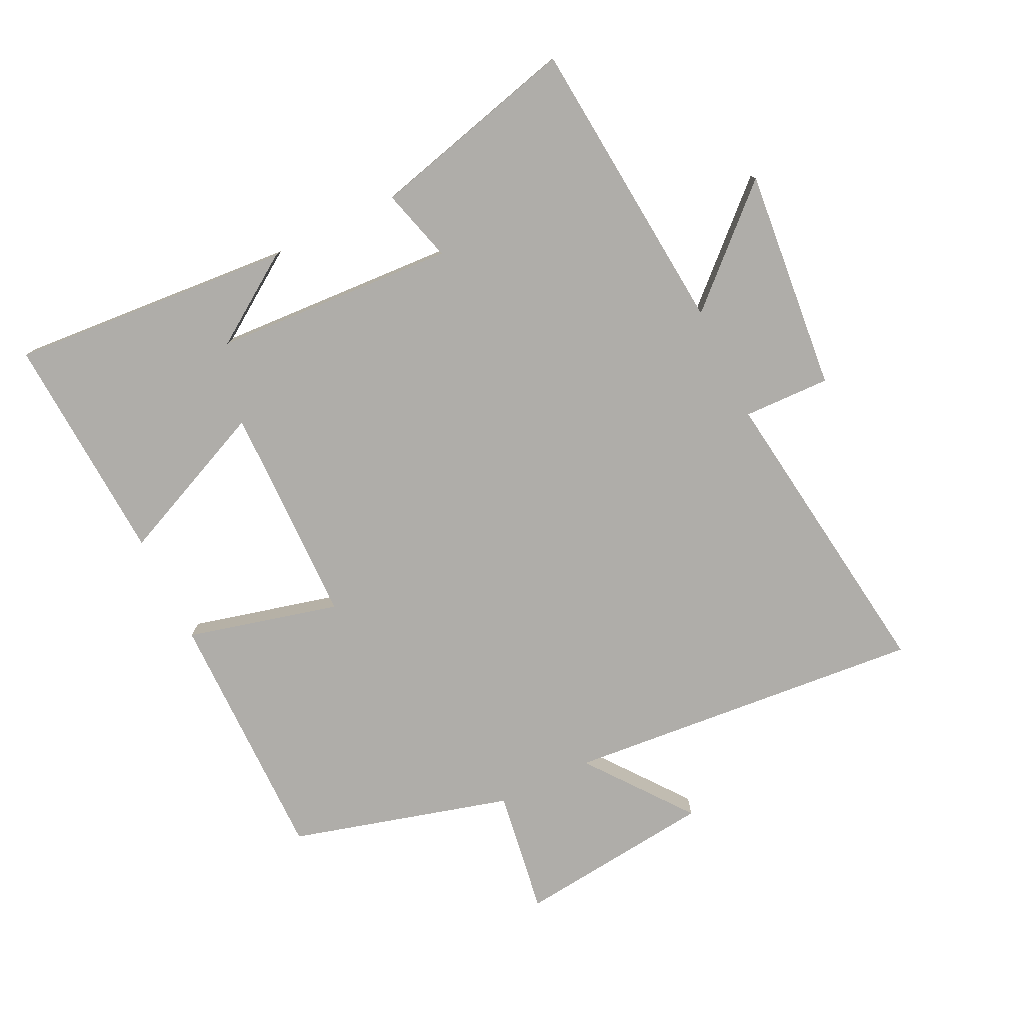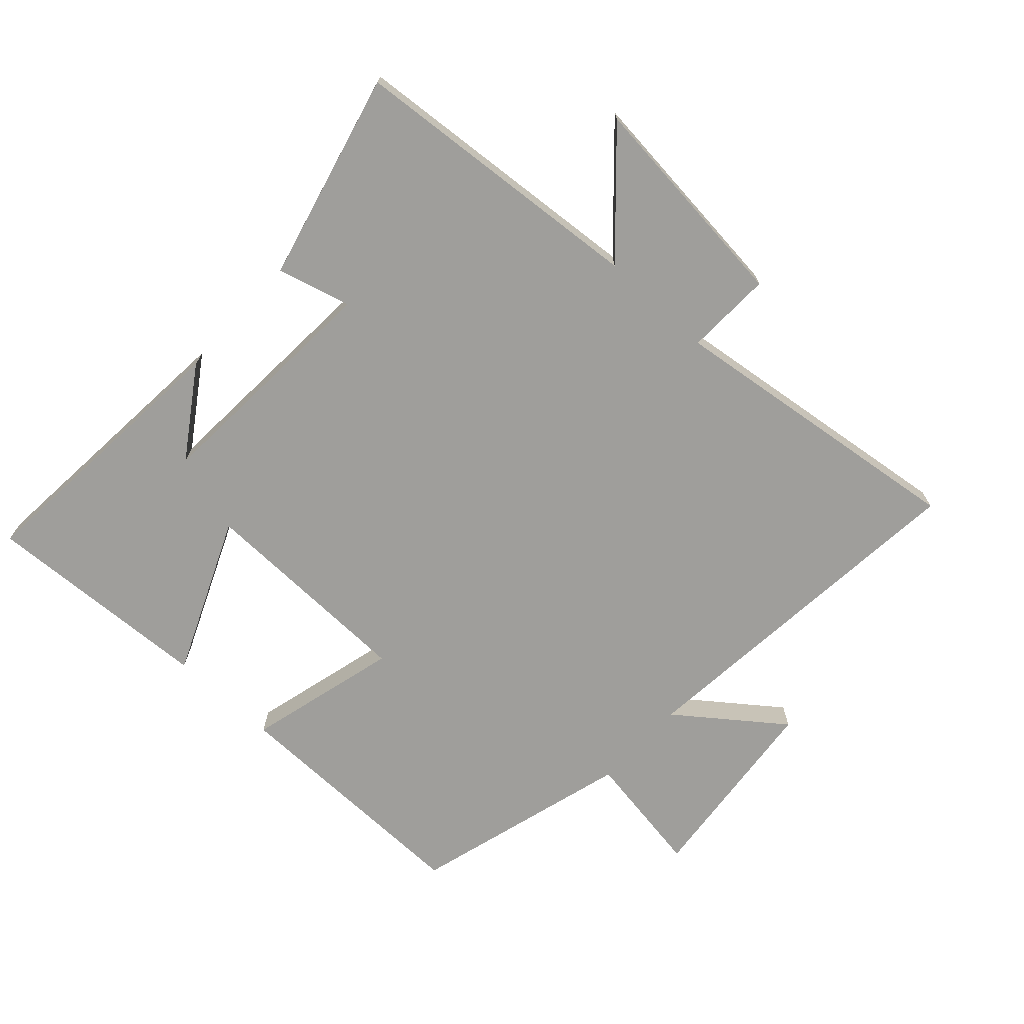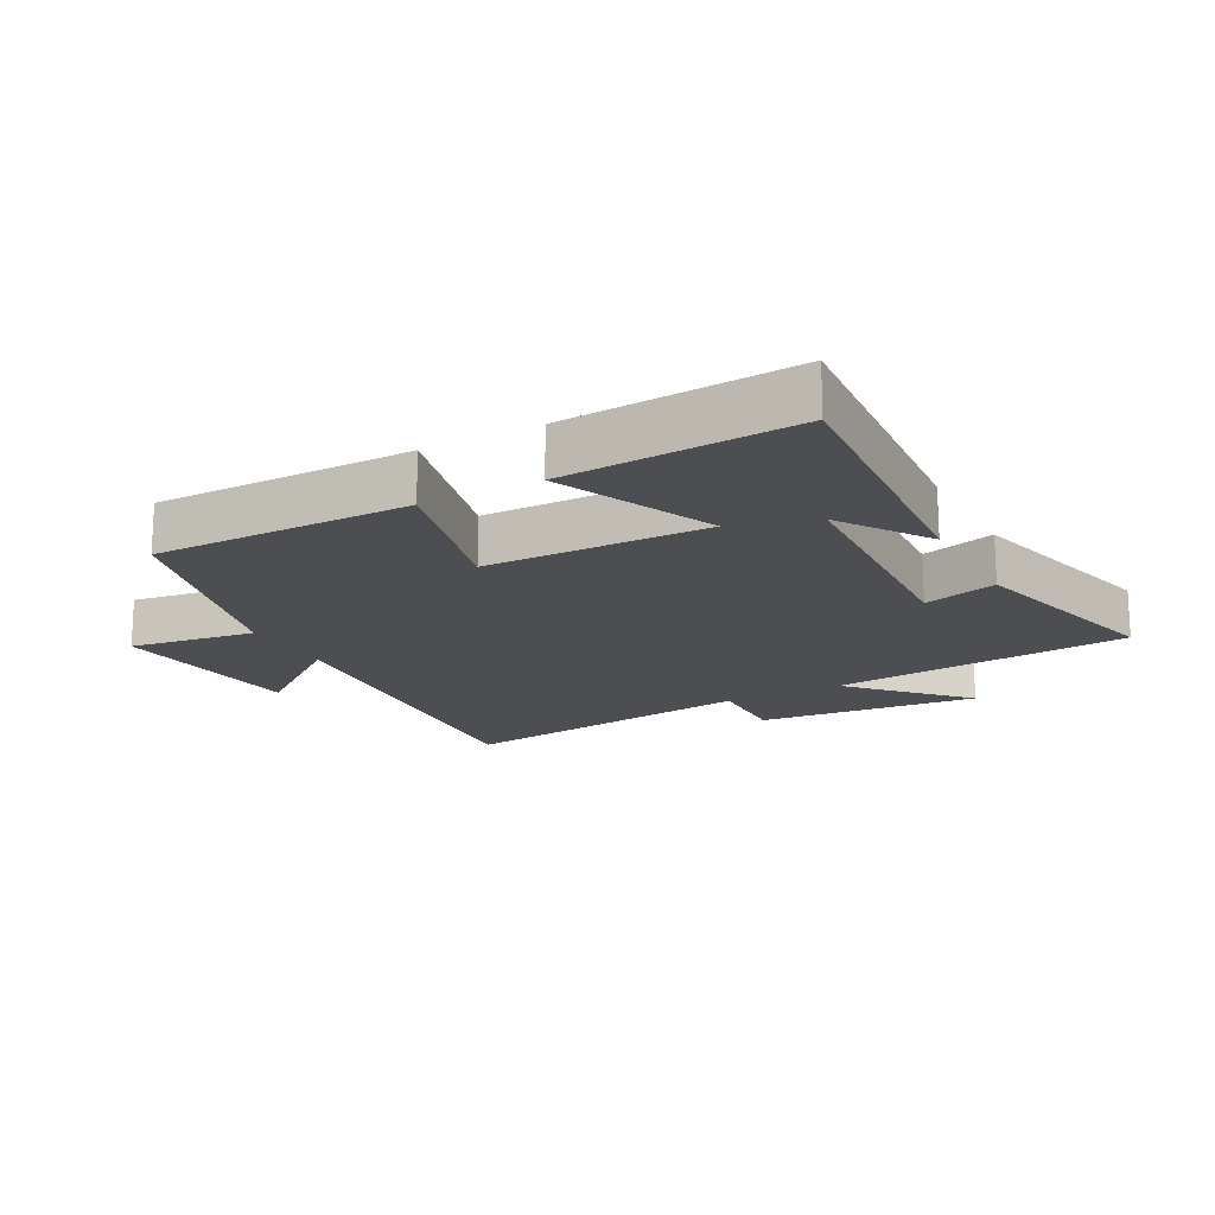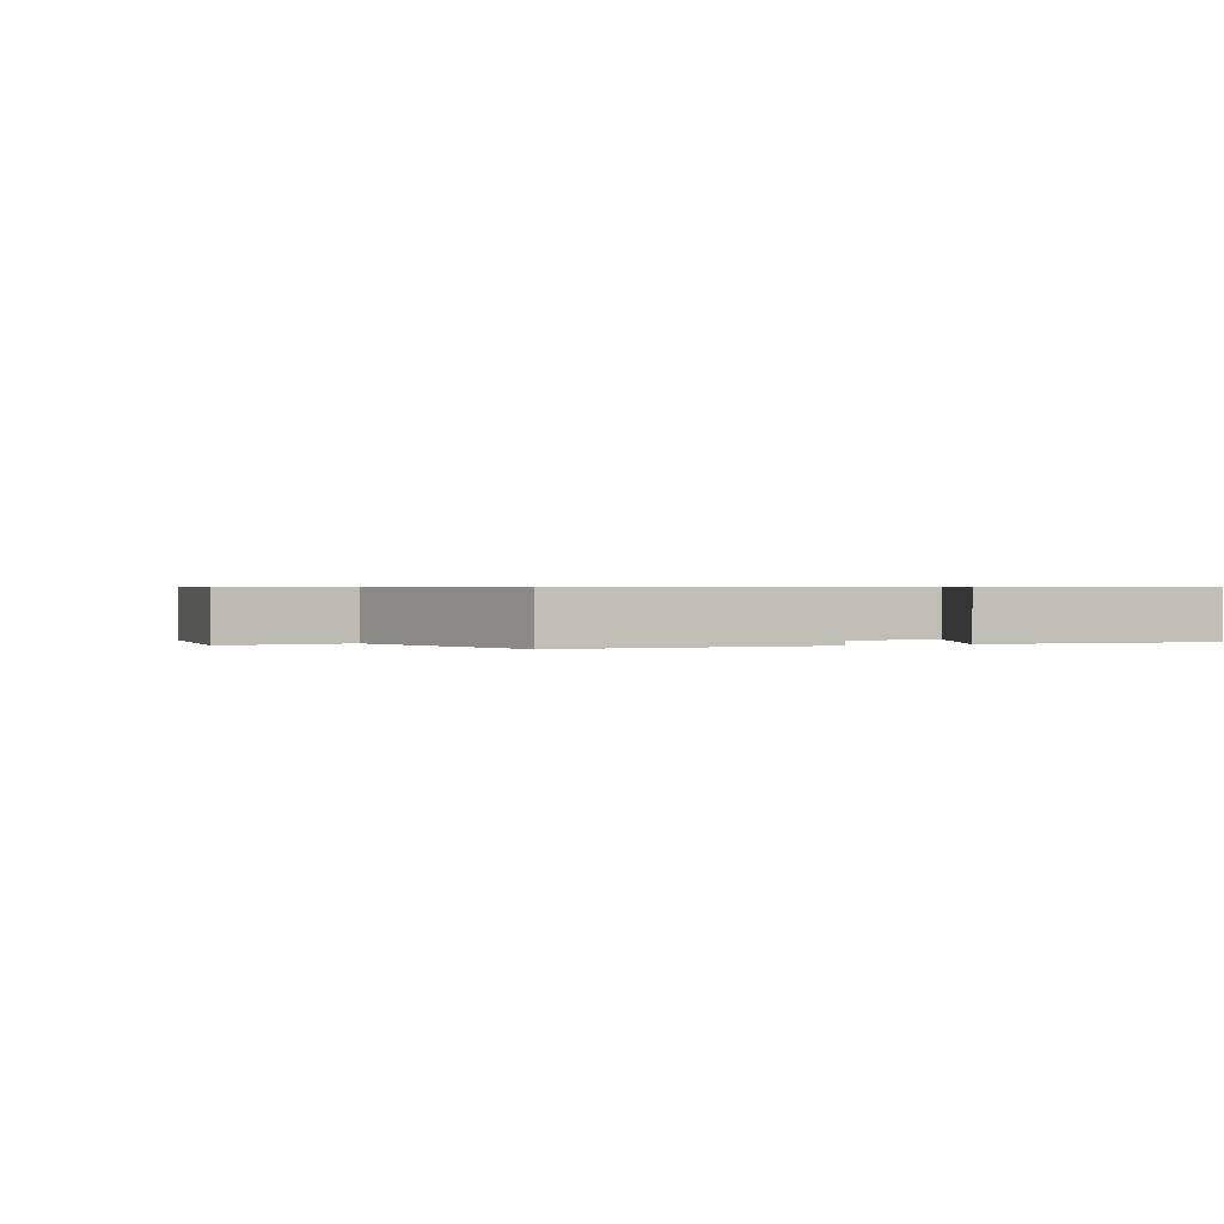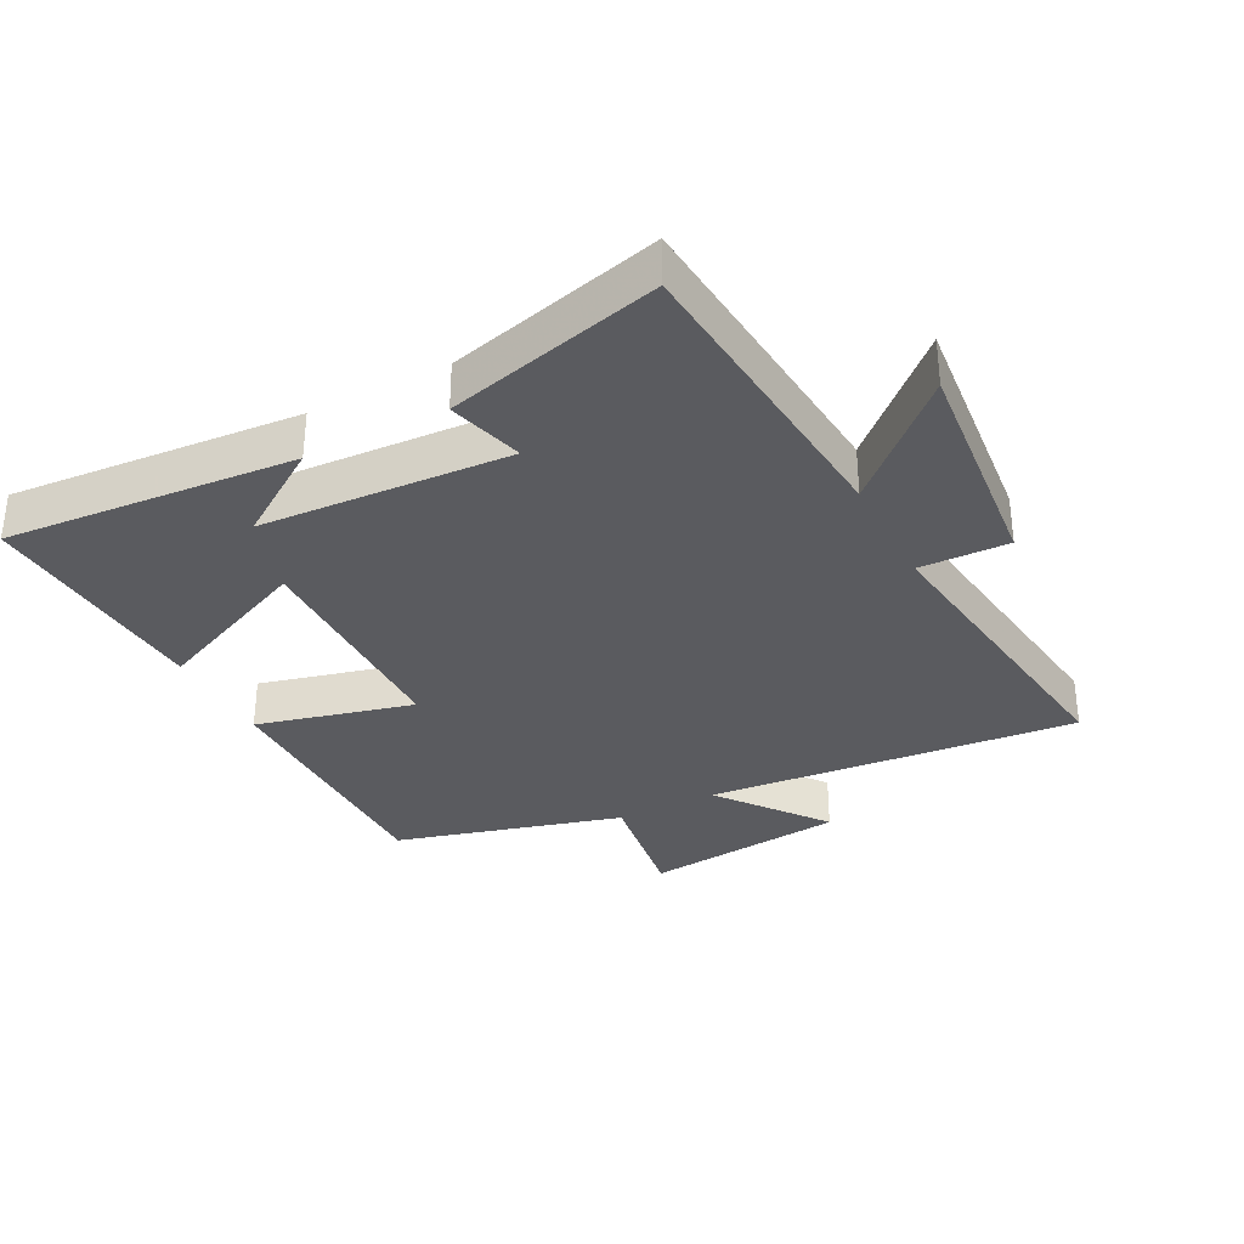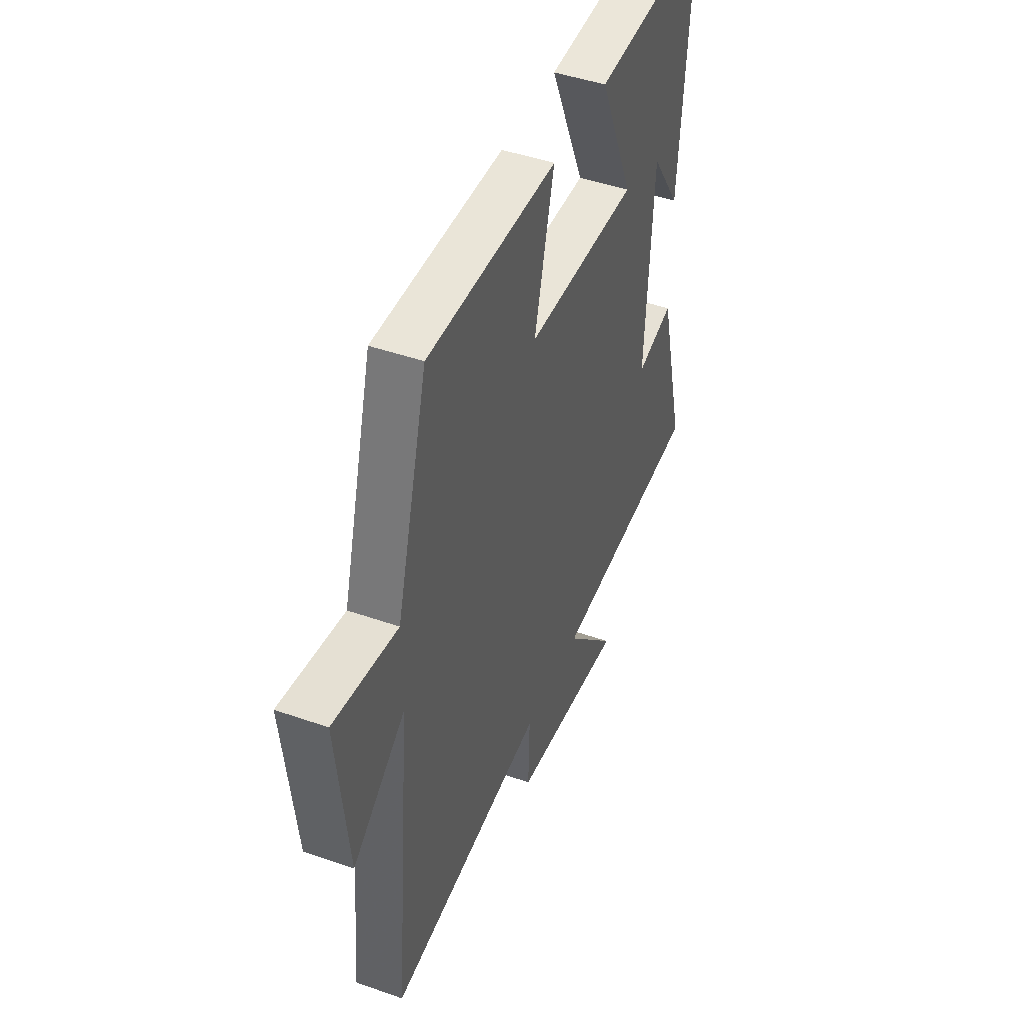
<metadata>
{"format":"obj","ext":"obj","renderer":"f3d","projection":"perspective","resolution":1024,"background":"white","views":[{"elev":-77.4,"azim":116.0,"up":"+Y"},{"elev":-70.8,"azim":137.2,"up":"+Y"},{"elev":-17.2,"azim":28.6,"up":"+Y"},{"elev":0.6,"azim":-23.6,"up":"+Y"},{"elev":-33.1,"azim":117.5,"up":"+Y"},{"elev":45.2,"azim":-67.9,"up":"+Z"}]}
</metadata>
<code>
v -0.551 0.07 -0.564
v -0.5 0.07 0.001
v -0.662 0.07 -0.123
v -0.696 0.07 0.187
v -0.5 0.07 0.157
v -0.404 0.07 0.503
v -0.004 0.07 0.5
v -0.065 0.07 0.261
v 0.281 0.07 0.255
v 0.174 0.07 0.5
v 0.535 0.07 0.52
v 0.5 0.07 0.078
v 0.407 0.07 0.216
v 0.385 0.07 -0.164
v 0.5 0.07 -0.132
v 0.583 0.07 -0.459
v 0.114 0.07 -0.5
v 0.272 0.07 -0.67
v -0.076 0.07 -0.636
v -0.072 0.07 -0.5
v -0.551 0 -0.564
v -0.5 0 0.001
v -0.662 0 -0.123
v -0.696 0 0.187
v -0.5 0 0.157
v -0.404 0 0.503
v -0.004 0 0.5
v -0.065 0 0.261
v 0.281 0 0.255
v 0.174 0 0.5
v 0.535 0 0.52
v 0.5 0 0.078
v 0.407 0 0.216
v 0.385 0 -0.164
v 0.5 0 -0.132
v 0.583 0 -0.459
v 0.114 0 -0.5
v 0.272 0 -0.67
v -0.076 0 -0.636
v -0.072 0 -0.5
f 17 18 19 20
f 16 17 20
f 15 16 20
f 14 15 20
f 20 1 2
f 14 20 2
f 13 14 2
f 11 12 13
f 9 10 11 13
f 8 9 13 2
f 7 8 2
f 6 7 2
f 5 6 2
f 2 3 4 5
f 40 39 38 37
f 40 37 36
f 40 36 35
f 40 35 34
f 22 21 40
f 22 40 34
f 22 34 33
f 33 32 31
f 33 31 30 29
f 22 33 29 28
f 22 28 27
f 22 27 26
f 22 26 25
f 25 24 23 22
f 1 21 22 2
f 2 22 23 3
f 3 23 24 4
f 4 24 25 5
f 5 25 26 6
f 6 26 27 7
f 7 27 28 8
f 8 28 29 9
f 9 29 30 10
f 10 30 31 11
f 11 31 32 12
f 12 32 33 13
f 13 33 34 14
f 14 34 35 15
f 15 35 36 16
f 16 36 37 17
f 17 37 38 18
f 18 38 39 19
f 19 39 40 20
f 20 40 21 1

</code>
